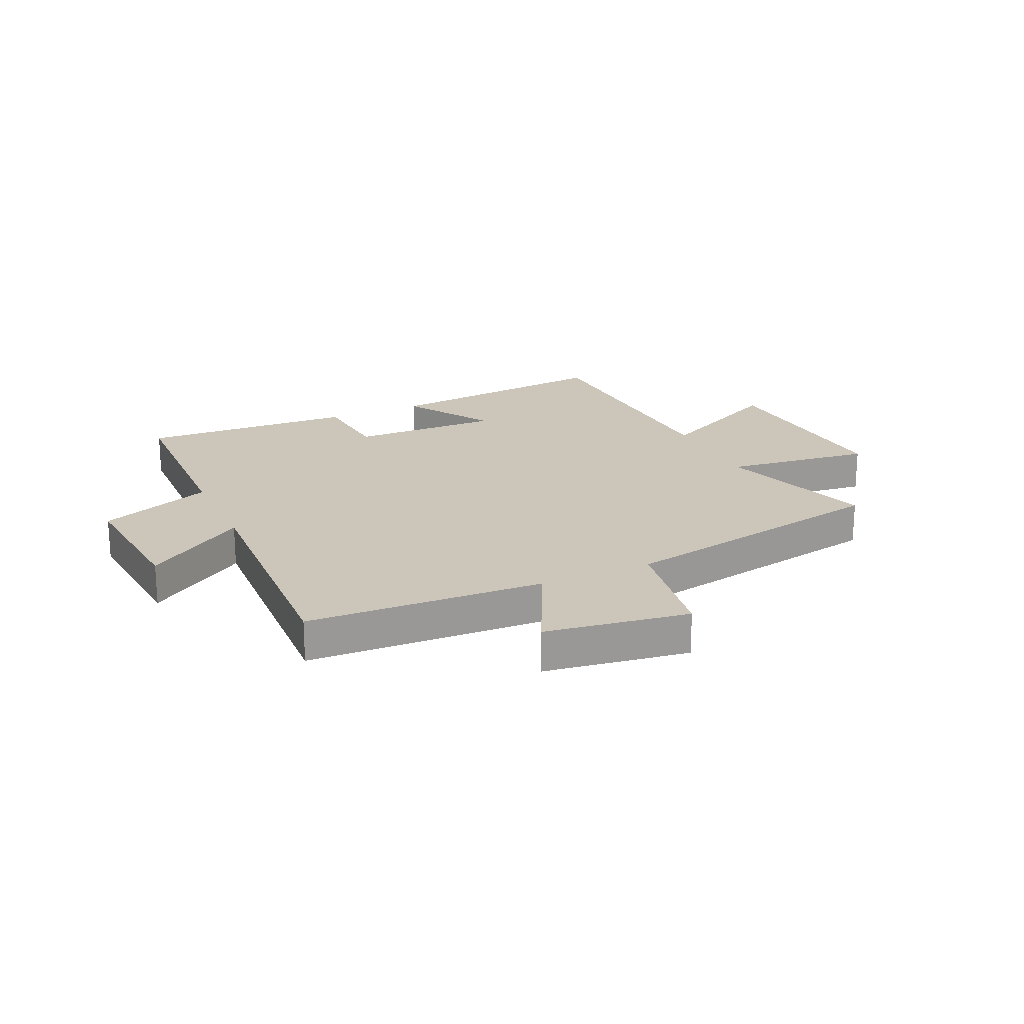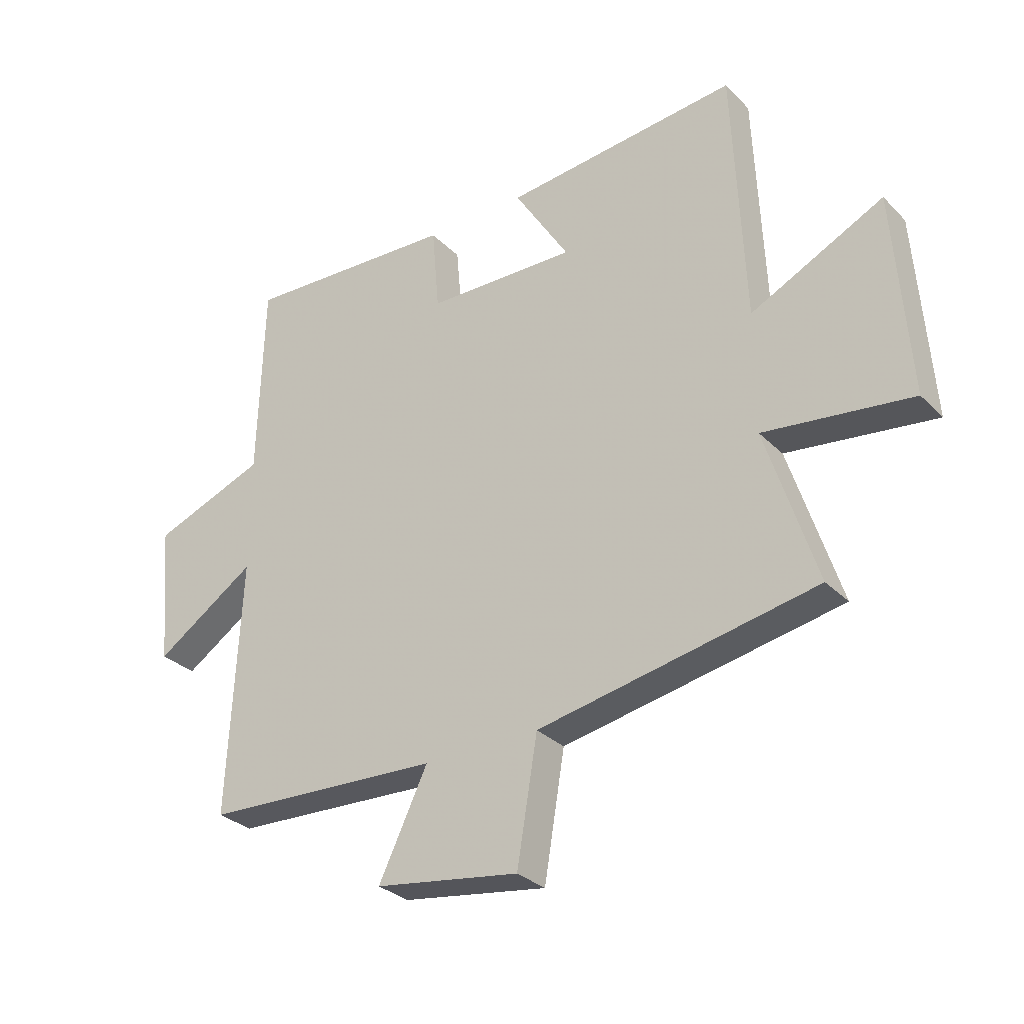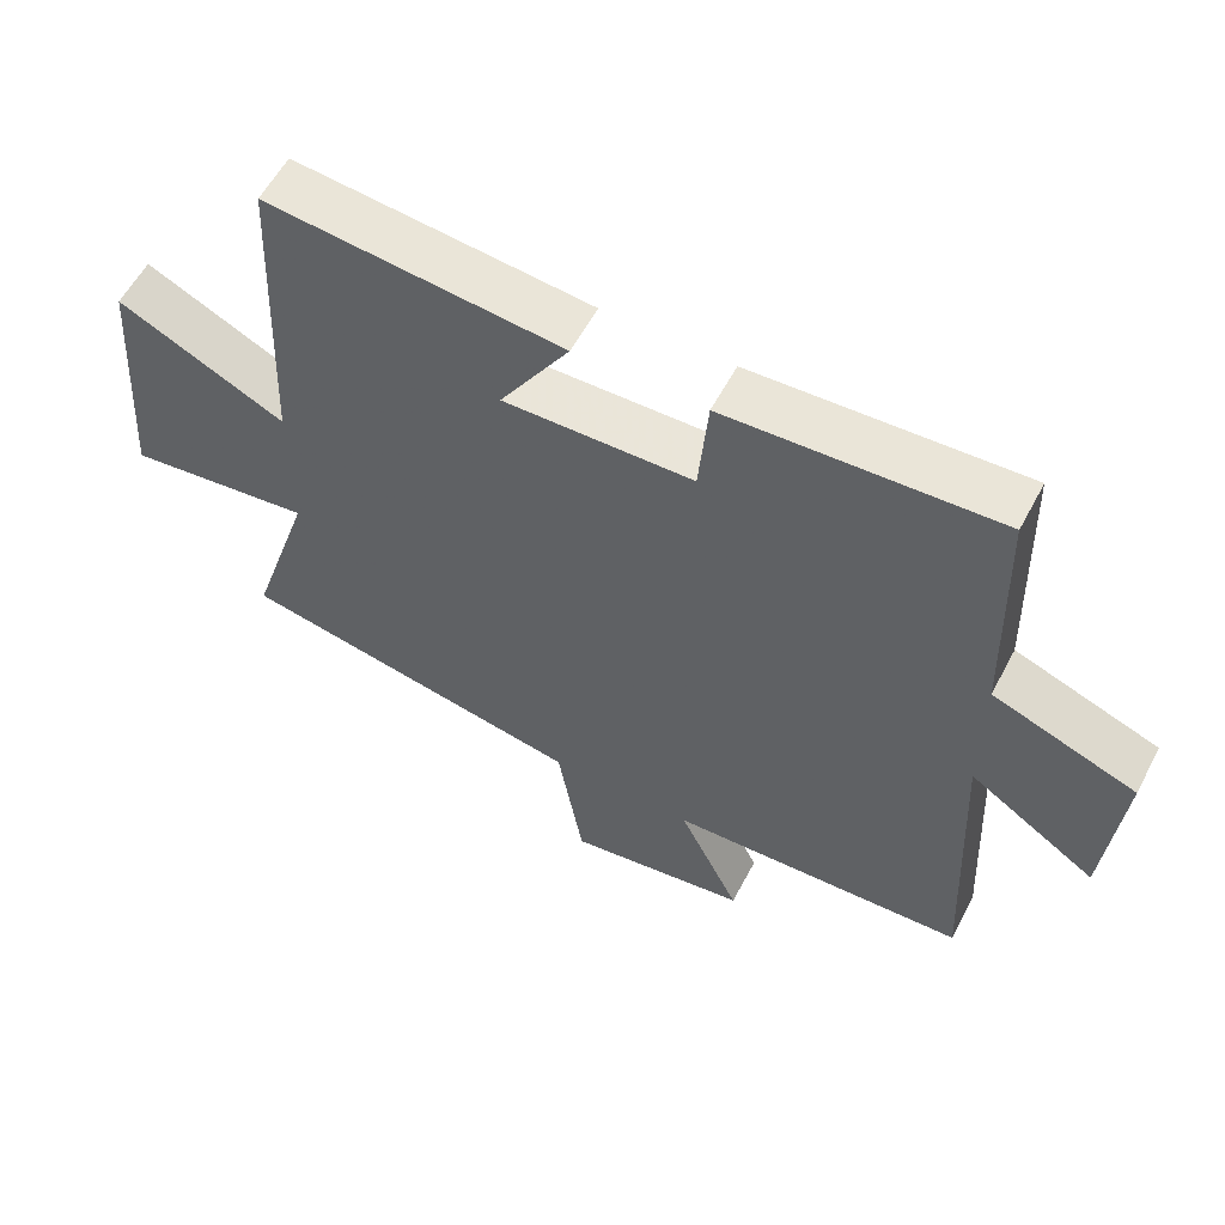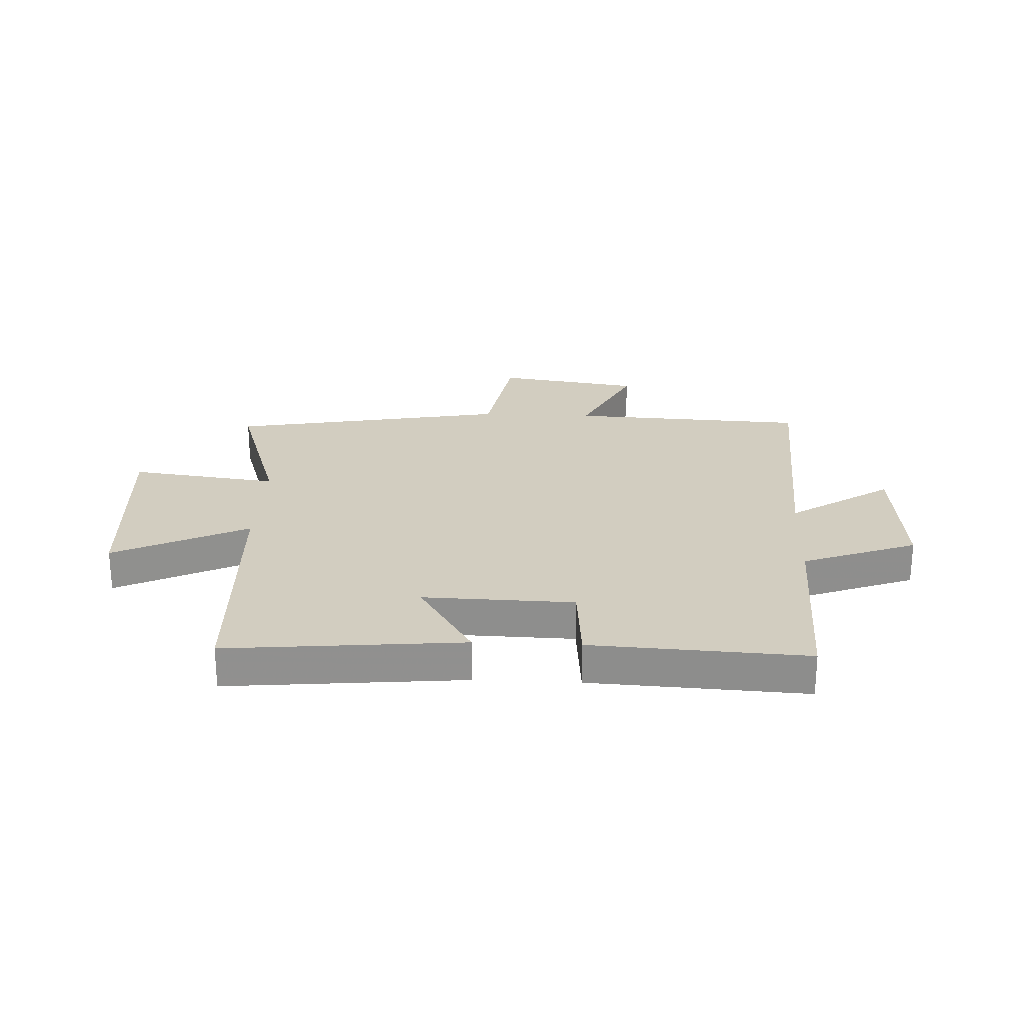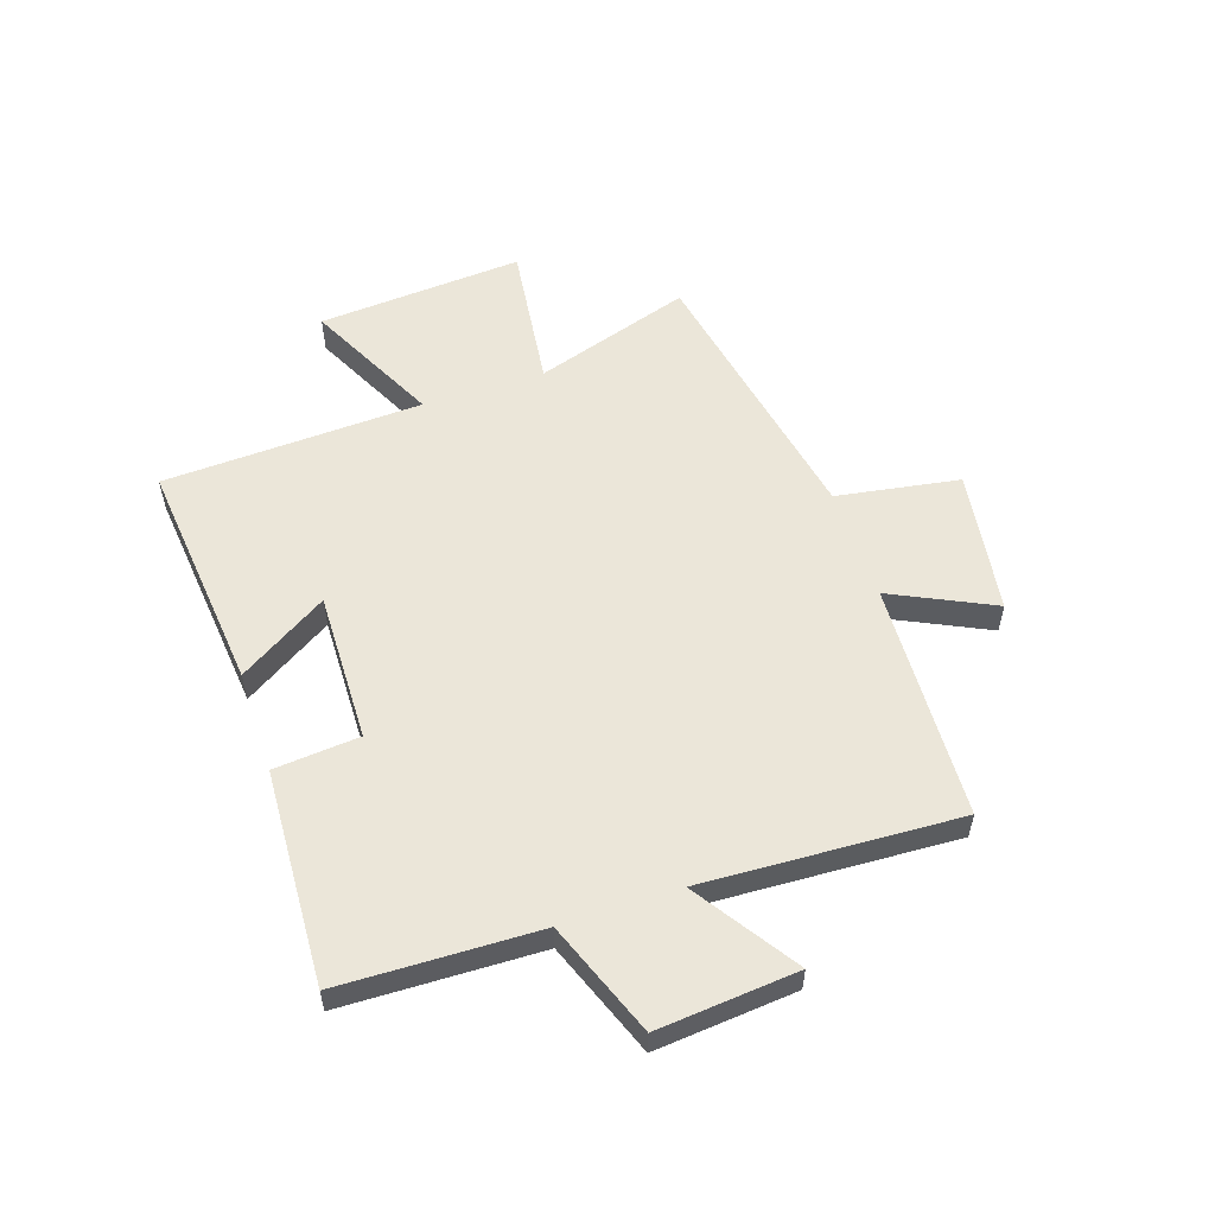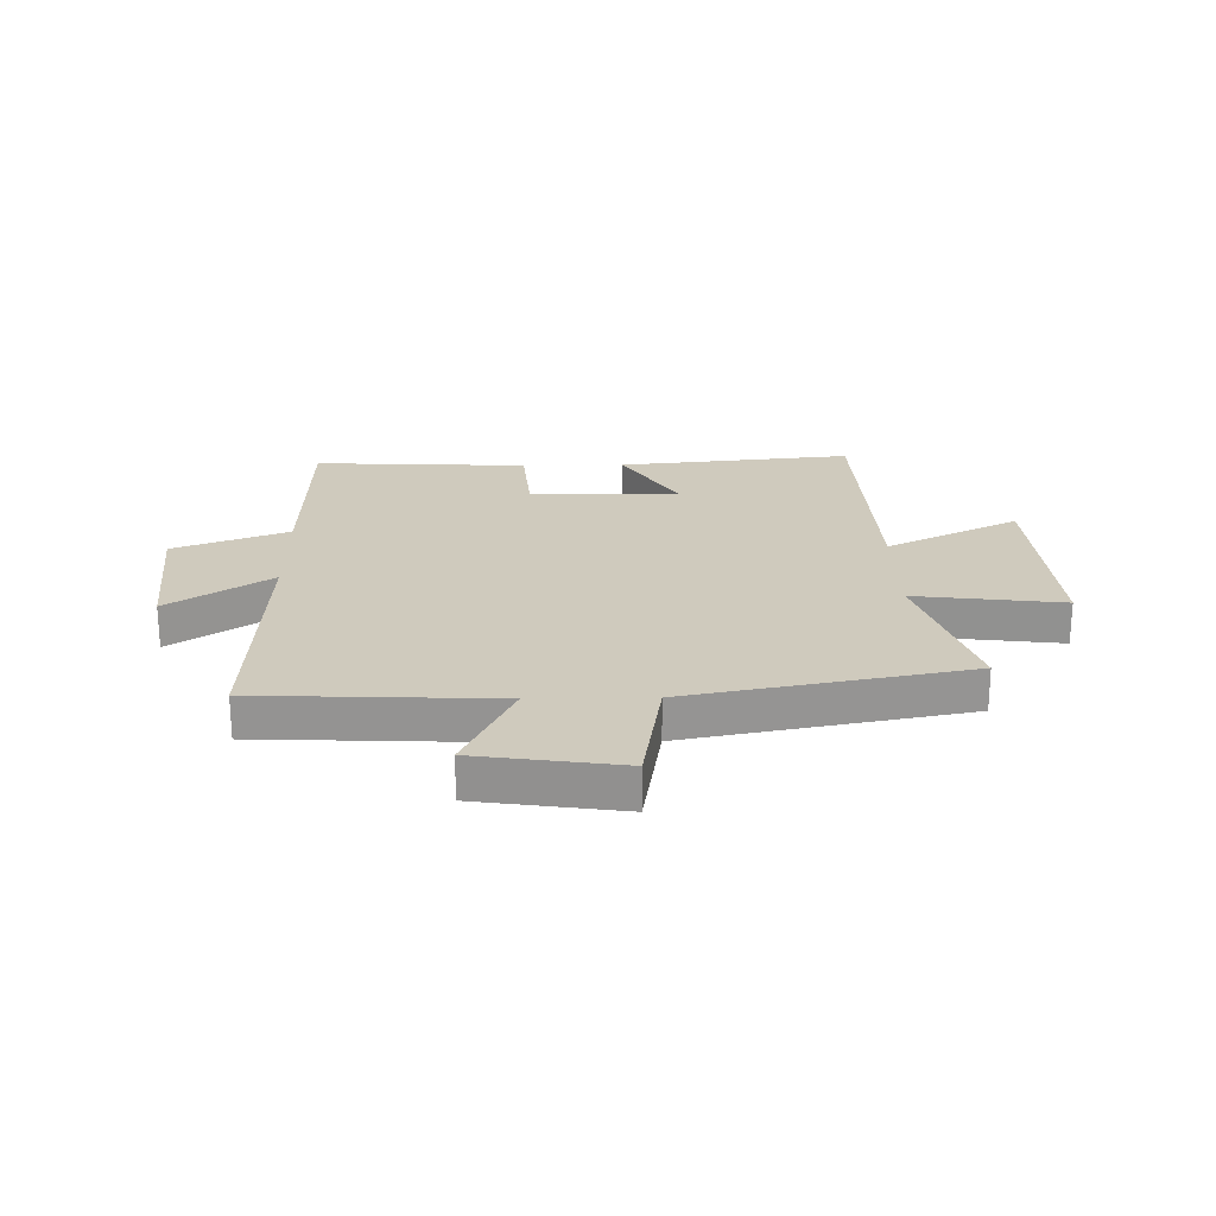
<metadata>
{"format":"obj","ext":"obj","renderer":"f3d","projection":"perspective","resolution":1024,"background":"white","views":[{"elev":20.9,"azim":155.3,"up":"+Y"},{"elev":-30.3,"azim":-144.4,"up":"+Z"},{"elev":58.0,"azim":27.7,"up":"+Z"},{"elev":24.6,"azim":2.8,"up":"+Y"},{"elev":55.6,"azim":71.5,"up":"+Y"},{"elev":23.0,"azim":178.9,"up":"+Y"}]}
</metadata>
<code>
v -0.48 0.07 0.541
v -0.067 0.07 0.5
v -0.164 0.07 0.344
v 0.1 0.07 0.35
v 0.113 0.07 0.5
v 0.49 0.07 0.519
v 0.5 0.07 0.172
v 0.7 0.07 0.096
v 0.678 0.07 -0.15
v 0.5 0.07 -0.032
v 0.522 0.07 -0.481
v 0.104 0.07 -0.5
v 0.19 0.07 -0.678
v -0.064 0.07 -0.716
v -0.1 0.07 -0.5
v -0.589 0.07 -0.407
v -0.5 0.07 -0.13
v -0.76 0.07 -0.163
v -0.734 0.07 0.199
v -0.5 0.07 0.084
v -0.48 0 0.541
v -0.067 0 0.5
v -0.164 0 0.344
v 0.1 0 0.35
v 0.113 0 0.5
v 0.49 0 0.519
v 0.5 0 0.172
v 0.7 0 0.096
v 0.678 0 -0.15
v 0.5 0 -0.032
v 0.522 0 -0.481
v 0.104 0 -0.5
v 0.19 0 -0.678
v -0.064 0 -0.716
v -0.1 0 -0.5
v -0.589 0 -0.407
v -0.5 0 -0.13
v -0.76 0 -0.163
v -0.734 0 0.199
v -0.5 0 0.084
f 17 18 19 20
f 1 2 3
f 20 1 3
f 17 20 3
f 17 3 4
f 16 17 4
f 15 16 4
f 12 13 14 15
f 12 15 4
f 11 12 4
f 10 11 4
f 7 8 9 10
f 6 7 10
f 5 6 10
f 4 5 10
f 40 39 38 37
f 23 22 21
f 23 21 40
f 23 40 37
f 24 23 37
f 24 37 36
f 24 36 35
f 35 34 33 32
f 24 35 32
f 24 32 31
f 24 31 30
f 30 29 28 27
f 30 27 26
f 30 26 25
f 30 25 24
f 1 21 22 2
f 2 22 23 3
f 3 23 24 4
f 4 24 25 5
f 5 25 26 6
f 6 26 27 7
f 7 27 28 8
f 8 28 29 9
f 9 29 30 10
f 10 30 31 11
f 11 31 32 12
f 12 32 33 13
f 13 33 34 14
f 14 34 35 15
f 15 35 36 16
f 16 36 37 17
f 17 37 38 18
f 18 38 39 19
f 19 39 40 20
f 20 40 21 1

</code>
